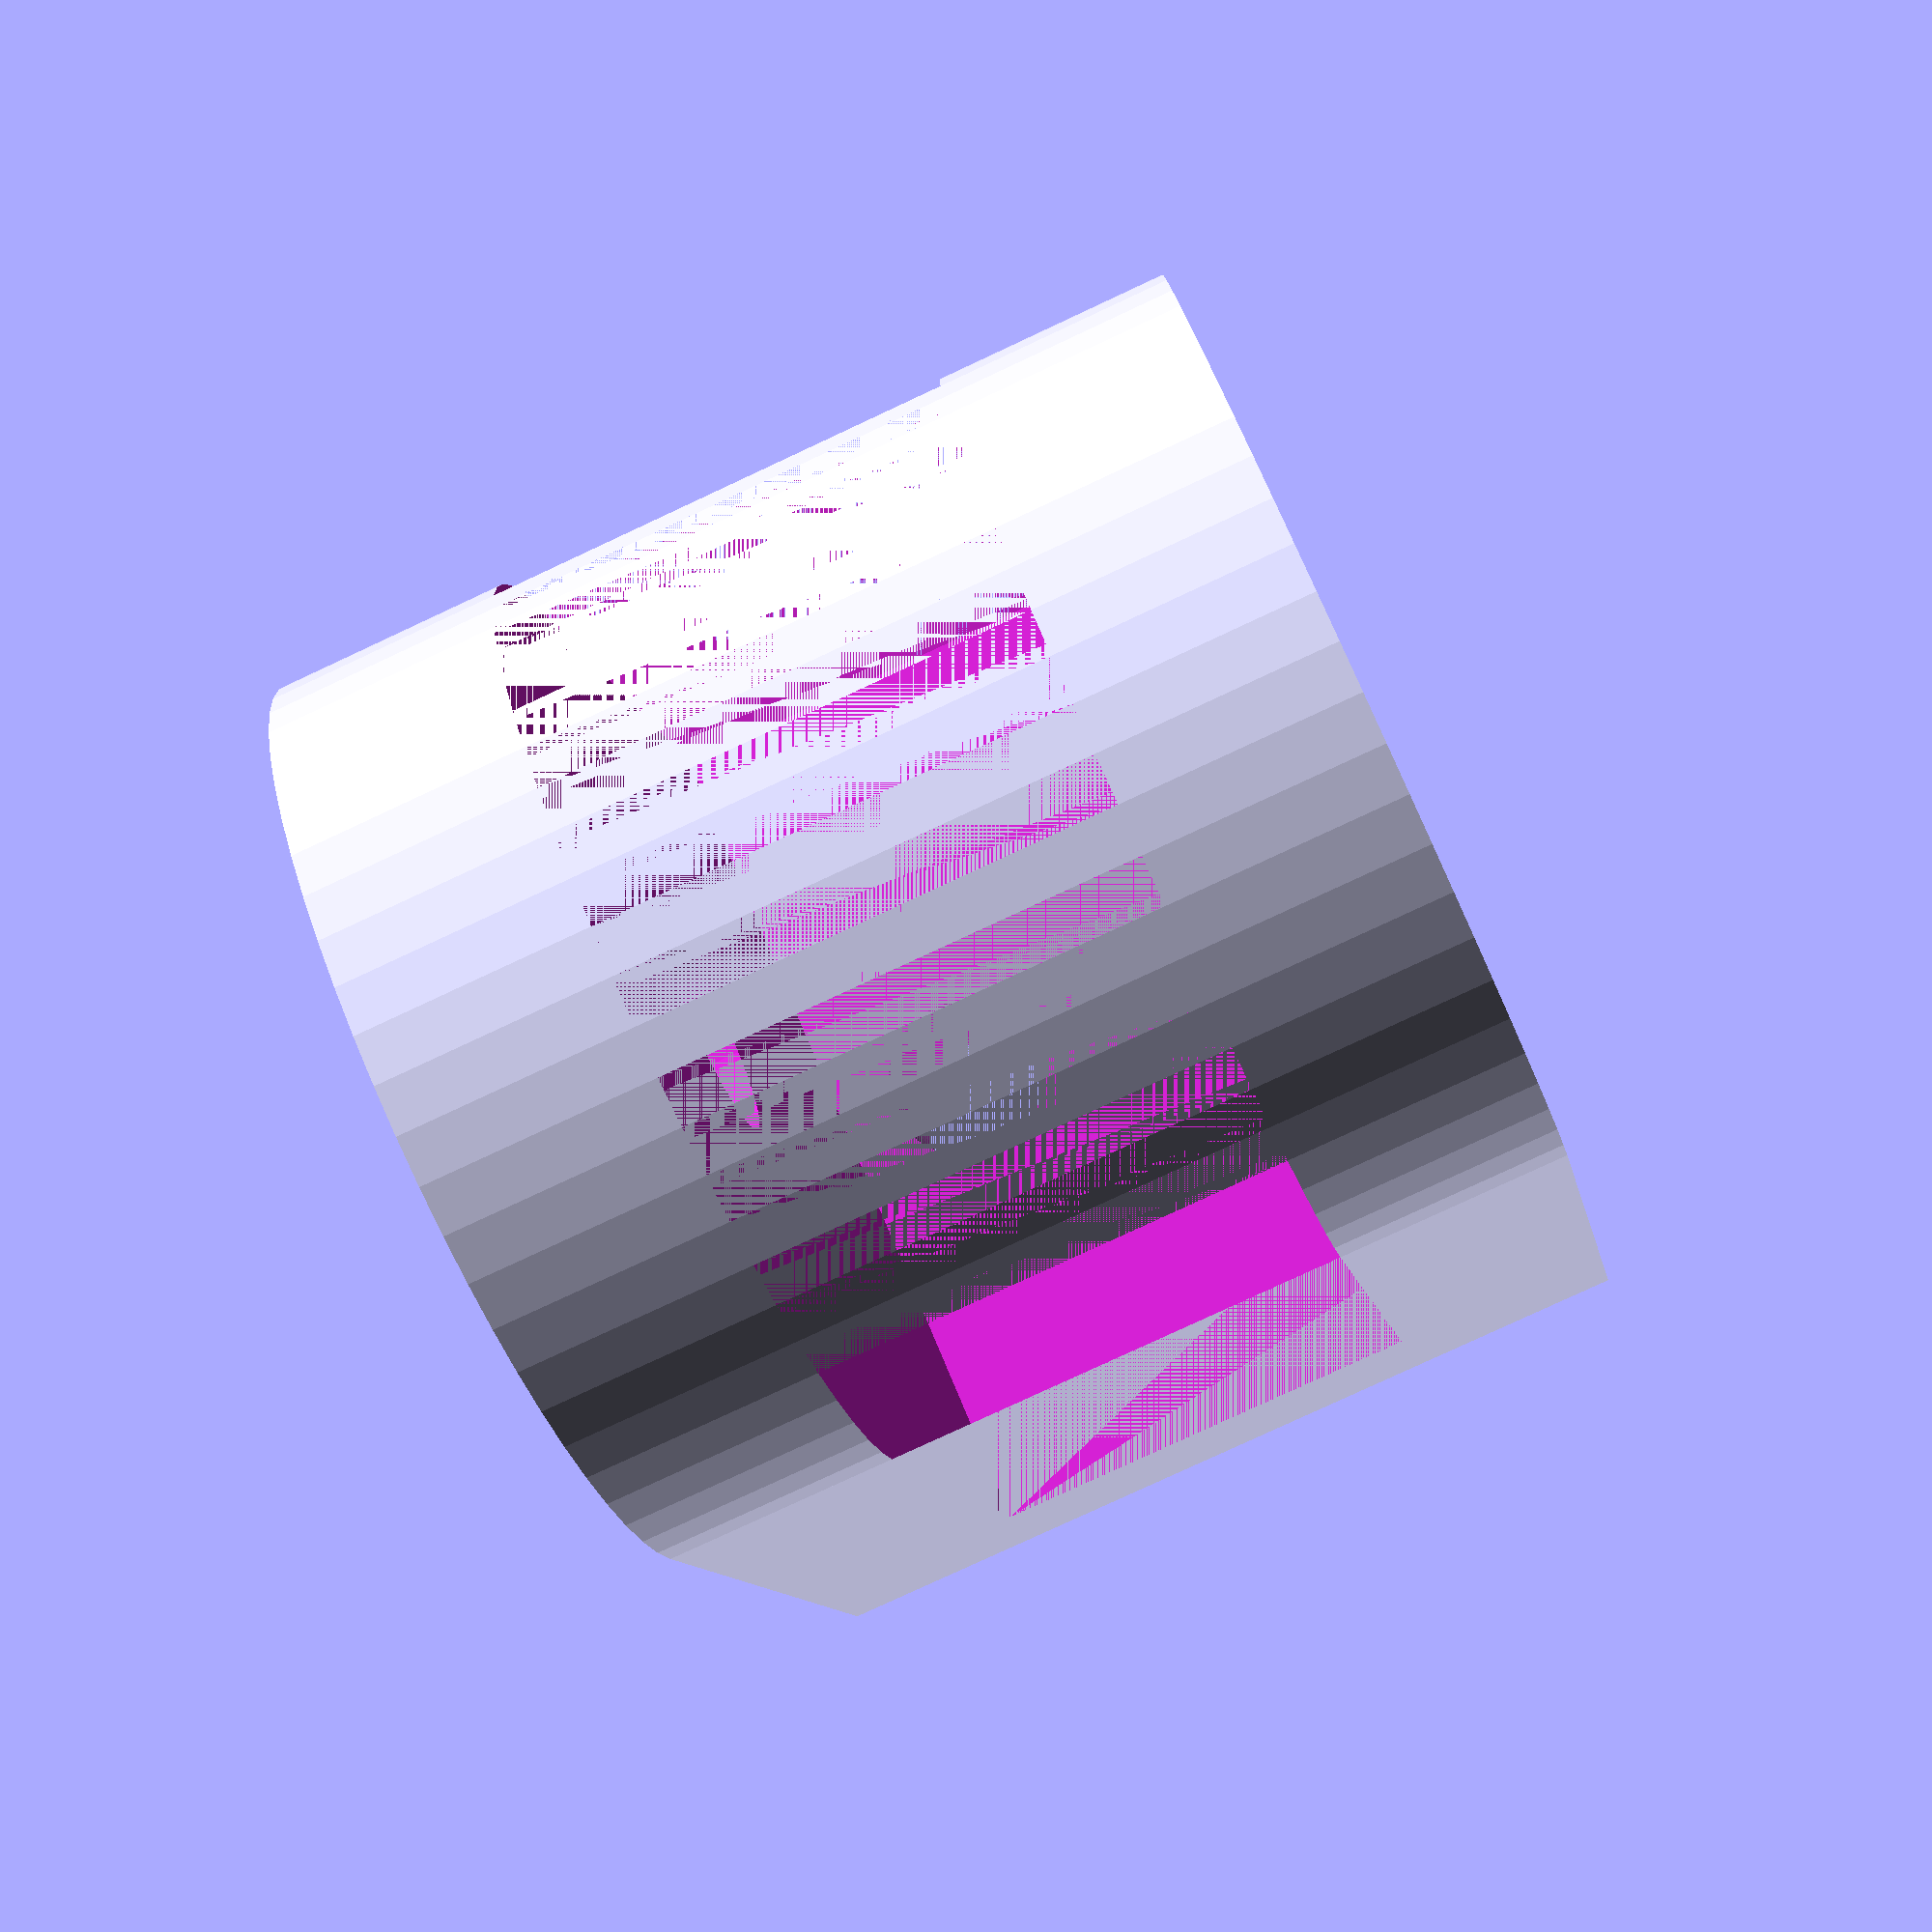
<openscad>
$fn=60;

difference(){
union(){
cylinder(d=16,h=16);
translate([0,-8,0])cube(16);
}
translate([0,0,4])cylinder(d=16,h=8);
translate([-4,-8,4])cube([16,16,8]);
cylinder(d=4,h=20);
translate([0,0,9.5])rotate([0,90,0])
cylinder(d=3,h=20);
}

</openscad>
<views>
elev=79.4 azim=246.4 roll=115.0 proj=p view=solid
</views>
